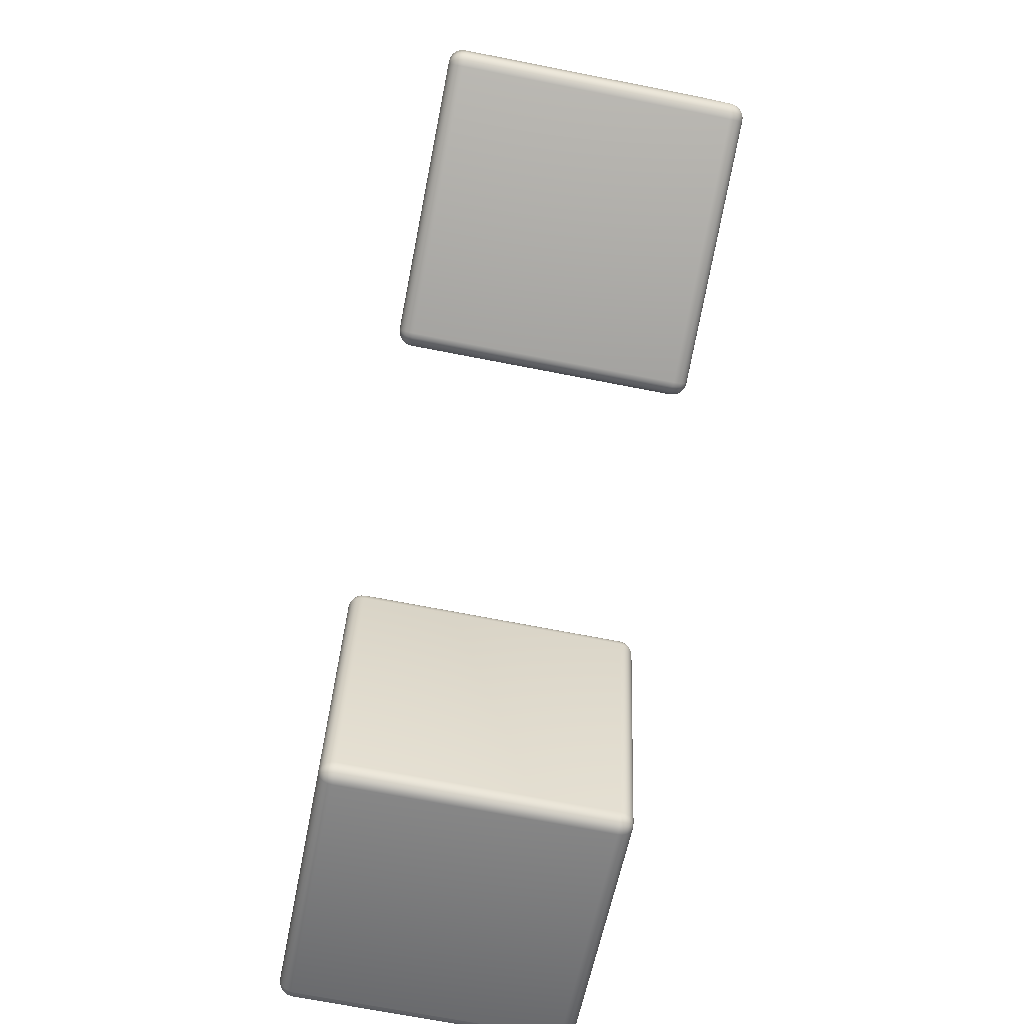
<metadata>
{"format":"obj","ext":"obj","renderer":"f3d","projection":"perspective","resolution":1024,"background":"white","views":[{"elev":-69.7,"azim":-101.1,"up":"+Z"}]}
</metadata>
<code>
v 40.53 0 -9.941
v 43.93 0 -26.04
v 27.83 0 -29.45
v 24.42 0 -13.34
v 40.8 0.04475 -9.882
v 44.21 0.04475 -25.99
v 44.21 0.04475 -26.07
v 44.19 0.04475 -26.16
v 44.14 0.04475 -26.23
v 44.07 0.04475 -26.29
v 43.99 0.04475 -26.32
v 27.88 0.04475 -29.72
v 27.8 0.04475 -29.73
v 27.71 0.04475 -29.71
v 27.64 0.04475 -29.66
v 27.58 0.04475 -29.59
v 27.55 0.04475 -29.51
v 24.15 0.04475 -13.4
v 24.14 0.04475 -13.31
v 24.16 0.04475 -13.23
v 24.21 0.04475 -13.16
v 24.28 0.04475 -13.1
v 24.36 0.04475 -13.07
v 40.47 0.04475 -9.664
v 40.56 0.04475 -9.66
v 40.64 0.04475 -9.683
v 40.71 0.04475 -9.731
v 40.77 0.04475 -9.8
v 41.05 0.1746 -9.83
v 44.45 0.1746 -25.93
v 44.46 0.1746 -26.1
v 44.42 0.1746 -26.26
v 44.33 0.1746 -26.4
v 44.2 0.1746 -26.51
v 44.04 0.1746 -26.57
v 27.94 0.1746 -29.97
v 27.77 0.1746 -29.98
v 27.61 0.1746 -29.94
v 27.47 0.1746 -29.85
v 27.36 0.1746 -29.72
v 27.3 0.1746 -29.56
v 23.9 0.1746 -13.46
v 23.89 0.1746 -13.29
v 23.93 0.1746 -13.13
v 24.02 0.1746 -12.98
v 24.15 0.1746 -12.88
v 24.31 0.1746 -12.82
v 40.41 0.1746 -9.415
v 40.58 0.1746 -9.406
v 40.74 0.1746 -9.45
v 40.89 0.1746 -9.542
v 40.99 0.1746 -9.673
v 41.25 0.3769 -9.788
v 44.65 0.3769 -25.89
v 44.66 0.3769 -26.12
v 44.6 0.3769 -26.35
v 44.48 0.3769 -26.54
v 44.3 0.3769 -26.69
v 44.08 0.3769 -26.77
v 27.98 0.3769 -30.17
v 27.75 0.3769 -30.18
v 27.52 0.3769 -30.12
v 27.33 0.3769 -30
v 27.18 0.3769 -29.82
v 27.1 0.3769 -29.6
v 23.7 0.3769 -13.5
v 23.69 0.3769 -13.27
v 23.75 0.3769 -13.04
v 23.87 0.3769 -12.85
v 24.05 0.3769 -12.7
v 24.27 0.3769 -12.62
v 40.37 0.3769 -9.217
v 40.6 0.3769 -9.205
v 40.83 0.3769 -9.265
v 41.02 0.3769 -9.392
v 41.17 0.3769 -9.572
v 41.38 0.6318 -9.761
v 44.78 0.6318 -25.86
v 44.79 0.6318 -26.14
v 44.72 0.6318 -26.4
v 44.57 0.6318 -26.63
v 44.36 0.6318 -26.8
v 44.11 0.6318 -26.9
v 28.01 0.6318 -30.3
v 27.73 0.6318 -30.31
v 27.47 0.6318 -30.24
v 27.24 0.6318 -30.09
v 27.07 0.6318 -29.88
v 26.97 0.6318 -29.63
v 23.57 0.6318 -13.52
v 23.56 0.6318 -13.25
v 23.63 0.6318 -12.99
v 23.78 0.6318 -12.76
v 23.99 0.6318 -12.59
v 24.24 0.6318 -12.49
v 40.35 0.6318 -9.09
v 40.62 0.6318 -9.076
v 40.88 0.6318 -9.147
v 41.11 0.6318 -9.295
v 41.28 0.6318 -9.507
v 41.42 0.9144 -9.752
v 44.82 0.9144 -25.86
v 44.84 0.9144 -26.14
v 44.76 0.9144 -26.42
v 44.61 0.9144 -26.66
v 44.39 0.9144 -26.84
v 44.12 0.9144 -26.94
v 28.01 0.9144 -30.34
v 27.73 0.9144 -30.36
v 27.45 0.9144 -30.28
v 27.21 0.9144 -30.13
v 27.03 0.9144 -29.9
v 26.93 0.9144 -29.64
v 23.53 0.9144 -13.53
v 23.51 0.9144 -13.25
v 23.59 0.9144 -12.97
v 23.74 0.9144 -12.73
v 23.97 0.9144 -12.55
v 24.23 0.9144 -12.45
v 40.34 0.9144 -9.046
v 40.62 0.9144 -9.032
v 40.9 0.9144 -9.106
v 41.14 0.9144 -9.262
v 41.32 0.9144 -9.485
v 41.42 17.37 -9.752
v 44.82 17.37 -25.86
v 44.84 17.37 -26.14
v 44.76 17.37 -26.42
v 44.61 17.37 -26.66
v 44.39 17.37 -26.84
v 44.12 17.37 -26.94
v 28.01 17.37 -30.34
v 27.73 17.37 -30.36
v 27.45 17.37 -30.28
v 27.21 17.37 -30.13
v 27.03 17.37 -29.9
v 26.93 17.37 -29.64
v 23.53 17.37 -13.53
v 23.51 17.37 -13.25
v 23.59 17.37 -12.97
v 23.74 17.37 -12.73
v 23.97 17.37 -12.55
v 24.23 17.37 -12.45
v 40.34 17.37 -9.046
v 40.62 17.37 -9.032
v 40.9 17.37 -9.106
v 41.14 17.37 -9.262
v 41.32 17.37 -9.485
v 41.38 17.66 -9.761
v 44.78 17.66 -25.86
v 44.79 17.66 -26.14
v 44.72 17.66 -26.4
v 44.57 17.66 -26.63
v 44.36 17.66 -26.8
v 44.11 17.66 -26.9
v 28.01 17.66 -30.3
v 27.73 17.66 -30.31
v 27.47 17.66 -30.24
v 27.24 17.66 -30.09
v 27.07 17.66 -29.88
v 26.97 17.66 -29.63
v 23.57 17.66 -13.52
v 23.56 17.66 -13.25
v 23.63 17.66 -12.99
v 23.78 17.66 -12.76
v 23.99 17.66 -12.59
v 24.24 17.66 -12.49
v 40.35 17.66 -9.09
v 40.62 17.66 -9.076
v 40.88 17.66 -9.147
v 41.11 17.66 -9.295
v 41.28 17.66 -9.507
v 41.25 17.91 -9.788
v 44.65 17.91 -25.89
v 44.66 17.91 -26.12
v 44.6 17.91 -26.35
v 44.48 17.91 -26.54
v 44.3 17.91 -26.69
v 44.08 17.91 -26.77
v 27.98 17.91 -30.17
v 27.75 17.91 -30.18
v 27.52 17.91 -30.12
v 27.33 17.91 -30
v 27.18 17.91 -29.82
v 27.1 17.91 -29.6
v 23.7 17.91 -13.5
v 23.69 17.91 -13.27
v 23.75 17.91 -13.04
v 23.87 17.91 -12.85
v 24.05 17.91 -12.7
v 24.27 17.91 -12.62
v 40.37 17.91 -9.217
v 40.6 17.91 -9.205
v 40.83 17.91 -9.265
v 41.02 17.91 -9.392
v 41.17 17.91 -9.572
v 41.05 18.11 -9.83
v 44.45 18.11 -25.93
v 44.46 18.11 -26.1
v 44.42 18.11 -26.26
v 44.33 18.11 -26.4
v 44.2 18.11 -26.51
v 44.04 18.11 -26.57
v 27.94 18.11 -29.97
v 27.77 18.11 -29.98
v 27.61 18.11 -29.94
v 27.47 18.11 -29.85
v 27.36 18.11 -29.72
v 27.3 18.11 -29.56
v 23.9 18.11 -13.46
v 23.89 18.11 -13.29
v 23.93 18.11 -13.13
v 24.02 18.11 -12.98
v 24.15 18.11 -12.88
v 24.31 18.11 -12.82
v 40.41 18.11 -9.415
v 40.58 18.11 -9.406
v 40.74 18.11 -9.45
v 40.89 18.11 -9.542
v 40.99 18.11 -9.673
v 40.8 18.24 -9.882
v 44.21 18.24 -25.99
v 44.21 18.24 -26.07
v 44.19 18.24 -26.16
v 44.14 18.24 -26.23
v 44.07 18.24 -26.29
v 43.99 18.24 -26.32
v 27.88 18.24 -29.72
v 27.8 18.24 -29.73
v 27.71 18.24 -29.71
v 27.64 18.24 -29.66
v 27.58 18.24 -29.59
v 27.55 18.24 -29.51
v 24.15 18.24 -13.4
v 24.14 18.24 -13.31
v 24.16 18.24 -13.23
v 24.21 18.24 -13.16
v 24.28 18.24 -13.1
v 24.36 18.24 -13.07
v 40.47 18.24 -9.664
v 40.56 18.24 -9.66
v 40.64 18.24 -9.683
v 40.71 18.24 -9.731
v 40.77 18.24 -9.8
v 40.53 18.29 -9.941
v 43.93 18.29 -26.04
v 27.83 18.29 -29.45
v 24.42 18.29 -13.34
o Cube.1
f 2 6 5 1
f 6 30 29 5
f 30 54 53 29
f 54 78 77 53
f 78 102 101 77
f 126 150 149 125
f 150 174 173 149
f 174 198 197 173
f 198 222 221 197
f 222 246 245 221
f 7 6 2
f 7 31 30 6
f 31 55 54 30
f 55 79 78 54
f 79 103 102 78
f 103 127 126 102
f 127 151 150 126
f 151 175 174 150
f 175 199 198 174
f 199 223 222 198
f 223 246 222
f 8 7 2
f 8 32 31 7
f 32 56 55 31
f 56 80 79 55
f 80 104 103 79
f 104 128 127 103
f 128 152 151 127
f 152 176 175 151
f 176 200 199 175
f 200 224 223 199
f 224 246 223
f 9 8 2
f 9 33 32 8
f 33 57 56 32
f 57 81 80 56
f 81 105 104 80
f 105 129 128 104
f 129 153 152 128
f 153 177 176 152
f 177 201 200 176
f 201 225 224 200
f 225 246 224
f 10 9 2
f 10 34 33 9
f 34 58 57 33
f 58 82 81 57
f 82 106 105 81
f 106 130 129 105
f 130 154 153 129
f 154 178 177 153
f 178 202 201 177
f 202 226 225 201
f 226 246 225
f 11 10 2
f 11 35 34 10
f 35 59 58 34
f 59 83 82 58
f 83 107 106 82
f 107 131 130 106
f 131 155 154 130
f 155 179 178 154
f 179 203 202 178
f 203 227 226 202
f 227 246 226
f 3 12 11 2
f 12 36 35 11
f 36 60 59 35
f 60 84 83 59
f 84 108 107 83
f 132 156 155 131
f 156 180 179 155
f 180 204 203 179
f 204 228 227 203
f 228 247 246 227
f 13 12 3
f 13 37 36 12
f 37 61 60 36
f 61 85 84 60
f 85 109 108 84
f 109 133 132 108
f 133 157 156 132
f 157 181 180 156
f 181 205 204 180
f 205 229 228 204
f 229 247 228
f 14 13 3
f 14 38 37 13
f 38 62 61 37
f 62 86 85 61
f 86 110 109 85
f 110 134 133 109
f 134 158 157 133
f 158 182 181 157
f 182 206 205 181
f 206 230 229 205
f 230 247 229
f 15 14 3
f 15 39 38 14
f 39 63 62 38
f 63 87 86 62
f 87 111 110 86
f 111 135 134 110
f 135 159 158 134
f 159 183 182 158
f 183 207 206 182
f 207 231 230 206
f 231 247 230
f 16 15 3
f 16 40 39 15
f 40 64 63 39
f 64 88 87 63
f 88 112 111 87
f 112 136 135 111
f 136 160 159 135
f 160 184 183 159
f 184 208 207 183
f 208 232 231 207
f 232 247 231
f 17 16 3
f 17 41 40 16
f 41 65 64 40
f 65 89 88 64
f 89 113 112 88
f 113 137 136 112
f 137 161 160 136
f 161 185 184 160
f 185 209 208 184
f 209 233 232 208
f 233 247 232
f 4 18 17 3
f 18 42 41 17
f 42 66 65 41
f 66 90 89 65
f 90 114 113 89
f 138 162 161 137
f 162 186 185 161
f 186 210 209 185
f 210 234 233 209
f 234 248 247 233
f 19 18 4
f 19 43 42 18
f 43 67 66 42
f 67 91 90 66
f 91 115 114 90
f 115 139 138 114
f 139 163 162 138
f 163 187 186 162
f 187 211 210 186
f 211 235 234 210
f 235 248 234
f 20 19 4
f 20 44 43 19
f 44 68 67 43
f 68 92 91 67
f 92 116 115 91
f 116 140 139 115
f 140 164 163 139
f 164 188 187 163
f 188 212 211 187
f 212 236 235 211
f 236 248 235
f 21 20 4
f 21 45 44 20
f 45 69 68 44
f 69 93 92 68
f 93 117 116 92
f 117 141 140 116
f 141 165 164 140
f 165 189 188 164
f 189 213 212 188
f 213 237 236 212
f 237 248 236
f 22 21 4
f 22 46 45 21
f 46 70 69 45
f 70 94 93 69
f 94 118 117 93
f 118 142 141 117
f 142 166 165 141
f 166 190 189 165
f 190 214 213 189
f 214 238 237 213
f 238 248 237
f 23 22 4
f 23 47 46 22
f 47 71 70 46
f 71 95 94 70
f 95 119 118 94
f 119 143 142 118
f 143 167 166 142
f 167 191 190 166
f 191 215 214 190
f 215 239 238 214
f 239 248 238
f 1 24 23 4
f 24 48 47 23
f 48 72 71 47
f 72 96 95 71
f 96 120 119 95
f 144 168 167 143
f 168 192 191 167
f 192 216 215 191
f 216 240 239 215
f 240 245 248 239
f 25 24 1
f 25 49 48 24
f 49 73 72 48
f 73 97 96 72
f 97 121 120 96
f 121 145 144 120
f 145 169 168 144
f 169 193 192 168
f 193 217 216 192
f 217 241 240 216
f 241 245 240
f 26 25 1
f 26 50 49 25
f 50 74 73 49
f 74 98 97 73
f 98 122 121 97
f 122 146 145 121
f 146 170 169 145
f 170 194 193 169
f 194 218 217 193
f 218 242 241 217
f 242 245 241
f 27 26 1
f 27 51 50 26
f 51 75 74 50
f 75 99 98 74
f 99 123 122 98
f 123 147 146 122
f 147 171 170 146
f 171 195 194 170
f 195 219 218 194
f 219 243 242 218
f 243 245 242
f 28 27 1
f 28 52 51 27
f 52 76 75 51
f 76 100 99 75
f 100 124 123 99
f 124 148 147 123
f 148 172 171 147
f 172 196 195 171
f 196 220 219 195
f 220 244 243 219
f 244 245 243
f 5 28 1
f 5 29 52 28
f 29 53 76 52
f 53 77 100 76
f 77 101 124 100
f 101 125 148 124
f 125 149 172 148
f 149 173 196 172
f 173 197 220 196
f 197 221 244 220
f 221 245 244
f 4 3 2 1
f 102 126 125 101
f 108 132 131 107
f 114 138 137 113
f 120 144 143 119
f 246 247 248 245
v -9.303 0 -6.993
v -6.993 0 9.303
v 9.303 0 6.993
v 6.993 0 -9.303
v -9.583 0.04475 -6.954
v -7.273 0.04475 9.343
v -7.247 0.04475 9.427
v -7.197 0.04475 9.499
v -7.126 0.04475 9.553
v -7.042 0.04475 9.581
v -6.954 0.04475 9.583
v 9.343 0.04475 7.273
v 9.427 0.04475 7.247
v 9.499 0.04475 7.197
v 9.553 0.04475 7.126
v 9.581 0.04475 7.042
v 9.583 0.04475 6.954
v 7.273 0.04475 -9.343
v 7.247 0.04475 -9.427
v 7.197 0.04475 -9.499
v 7.126 0.04475 -9.553
v 7.042 0.04475 -9.581
v 6.954 0.04475 -9.583
v -9.343 0.04475 -7.273
v -9.427 0.04475 -7.247
v -9.499 0.04475 -7.197
v -9.553 0.04475 -7.126
v -9.581 0.04475 -7.042
v -9.835 0.1746 -6.918
v -7.526 0.1746 9.378
v -7.476 0.1746 9.539
v -7.38 0.1746 9.677
v -7.245 0.1746 9.778
v -7.086 0.1746 9.832
v -6.918 0.1746 9.835
v 9.378 0.1746 7.526
v 9.539 0.1746 7.476
v 9.677 0.1746 7.38
v 9.778 0.1746 7.245
v 9.832 0.1746 7.086
v 9.835 0.1746 6.918
v 7.526 0.1746 -9.378
v 7.476 0.1746 -9.539
v 7.38 0.1746 -9.677
v 7.245 0.1746 -9.778
v 7.086 0.1746 -9.832
v 6.918 0.1746 -9.835
v -9.378 0.1746 -7.526
v -9.539 0.1746 -7.476
v -9.677 0.1746 -7.38
v -9.778 0.1746 -7.245
v -9.832 0.1746 -7.086
v -10.04 0.3769 -6.89
v -7.726 0.3769 9.407
v -7.658 0.3769 9.628
v -7.525 0.3769 9.817
v -7.34 0.3769 9.956
v -7.121 0.3769 10.03
v -6.89 0.3769 10.04
v 9.407 0.3769 7.726
v 9.628 0.3769 7.658
v 9.817 0.3769 7.525
v 9.956 0.3769 7.34
v 10.03 0.3769 7.121
v 10.04 0.3769 6.89
v 7.726 0.3769 -9.407
v 7.658 0.3769 -9.628
v 7.525 0.3769 -9.817
v 7.34 0.3769 -9.956
v 7.121 0.3769 -10.03
v 6.89 0.3769 -10.04
v -9.407 0.3769 -7.726
v -9.628 0.3769 -7.658
v -9.817 0.3769 -7.525
v -9.956 0.3769 -7.34
v -10.03 0.3769 -7.121
v -10.16 0.6318 -6.871
v -7.855 0.6318 9.425
v -7.775 0.6318 9.685
v -7.618 0.6318 9.908
v -7.401 0.6318 10.07
v -7.143 0.6318 10.16
v -6.871 0.6318 10.16
v 9.425 0.6318 7.855
v 9.685 0.6318 7.775
v 9.908 0.6318 7.618
v 10.07 0.6318 7.401
v 10.16 0.6318 7.143
v 10.16 0.6318 6.871
v 7.855 0.6318 -9.425
v 7.775 0.6318 -9.685
v 7.618 0.6318 -9.908
v 7.401 0.6318 -10.07
v 7.143 0.6318 -10.16
v 6.871 0.6318 -10.16
v -9.425 0.6318 -7.855
v -9.685 0.6318 -7.775
v -9.908 0.6318 -7.618
v -10.07 0.6318 -7.401
v -10.16 0.6318 -7.143
v -10.21 0.9144 -6.865
v -7.899 0.9144 9.431
v -7.815 0.9144 9.705
v -7.651 0.9144 9.939
v -7.422 0.9144 10.11
v -7.151 0.9144 10.2
v -6.865 0.9144 10.21
v 9.431 0.9144 7.899
v 9.705 0.9144 7.815
v 9.939 0.9144 7.651
v 10.11 0.9144 7.422
v 10.2 0.9144 7.151
v 10.21 0.9144 6.865
v 7.899 0.9144 -9.431
v 7.815 0.9144 -9.705
v 7.651 0.9144 -9.939
v 7.422 0.9144 -10.11
v 7.151 0.9144 -10.2
v 6.865 0.9144 -10.21
v -9.431 0.9144 -7.899
v -9.705 0.9144 -7.815
v -9.939 0.9144 -7.651
v -10.11 0.9144 -7.422
v -10.2 0.9144 -7.151
v -10.21 17.37 -6.865
v -7.899 17.37 9.431
v -7.815 17.37 9.705
v -7.651 17.37 9.939
v -7.422 17.37 10.11
v -7.151 17.37 10.2
v -6.865 17.37 10.21
v 9.431 17.37 7.899
v 9.705 17.37 7.815
v 9.939 17.37 7.651
v 10.11 17.37 7.422
v 10.2 17.37 7.151
v 10.21 17.37 6.865
v 7.899 17.37 -9.431
v 7.815 17.37 -9.705
v 7.651 17.37 -9.939
v 7.422 17.37 -10.11
v 7.151 17.37 -10.2
v 6.865 17.37 -10.21
v -9.431 17.37 -7.899
v -9.705 17.37 -7.815
v -9.939 17.37 -7.651
v -10.11 17.37 -7.422
v -10.2 17.37 -7.151
v -10.16 17.66 -6.871
v -7.855 17.66 9.425
v -7.775 17.66 9.685
v -7.618 17.66 9.908
v -7.401 17.66 10.07
v -7.143 17.66 10.16
v -6.871 17.66 10.16
v 9.425 17.66 7.855
v 9.685 17.66 7.775
v 9.908 17.66 7.618
v 10.07 17.66 7.401
v 10.16 17.66 7.143
v 10.16 17.66 6.871
v 7.855 17.66 -9.425
v 7.775 17.66 -9.685
v 7.618 17.66 -9.908
v 7.401 17.66 -10.07
v 7.143 17.66 -10.16
v 6.871 17.66 -10.16
v -9.425 17.66 -7.855
v -9.685 17.66 -7.775
v -9.908 17.66 -7.618
v -10.07 17.66 -7.401
v -10.16 17.66 -7.143
v -10.04 17.91 -6.89
v -7.726 17.91 9.407
v -7.658 17.91 9.628
v -7.525 17.91 9.817
v -7.34 17.91 9.956
v -7.121 17.91 10.03
v -6.89 17.91 10.04
v 9.407 17.91 7.726
v 9.628 17.91 7.658
v 9.817 17.91 7.525
v 9.956 17.91 7.34
v 10.03 17.91 7.121
v 10.04 17.91 6.89
v 7.726 17.91 -9.407
v 7.658 17.91 -9.628
v 7.525 17.91 -9.817
v 7.34 17.91 -9.956
v 7.121 17.91 -10.03
v 6.89 17.91 -10.04
v -9.407 17.91 -7.726
v -9.628 17.91 -7.658
v -9.817 17.91 -7.525
v -9.956 17.91 -7.34
v -10.03 17.91 -7.121
v -9.835 18.11 -6.918
v -7.526 18.11 9.378
v -7.476 18.11 9.539
v -7.38 18.11 9.677
v -7.245 18.11 9.778
v -7.086 18.11 9.832
v -6.918 18.11 9.835
v 9.378 18.11 7.526
v 9.539 18.11 7.476
v 9.677 18.11 7.38
v 9.778 18.11 7.245
v 9.832 18.11 7.086
v 9.835 18.11 6.918
v 7.526 18.11 -9.378
v 7.476 18.11 -9.539
v 7.38 18.11 -9.677
v 7.245 18.11 -9.778
v 7.086 18.11 -9.832
v 6.918 18.11 -9.835
v -9.378 18.11 -7.526
v -9.539 18.11 -7.476
v -9.677 18.11 -7.38
v -9.778 18.11 -7.245
v -9.832 18.11 -7.086
v -9.583 18.24 -6.954
v -7.273 18.24 9.343
v -7.247 18.24 9.427
v -7.197 18.24 9.499
v -7.126 18.24 9.553
v -7.042 18.24 9.581
v -6.954 18.24 9.583
v 9.343 18.24 7.273
v 9.427 18.24 7.247
v 9.499 18.24 7.197
v 9.553 18.24 7.126
v 9.581 18.24 7.042
v 9.583 18.24 6.954
v 7.273 18.24 -9.343
v 7.247 18.24 -9.427
v 7.197 18.24 -9.499
v 7.126 18.24 -9.553
v 7.042 18.24 -9.581
v 6.954 18.24 -9.583
v -9.343 18.24 -7.273
v -9.427 18.24 -7.247
v -9.499 18.24 -7.197
v -9.553 18.24 -7.126
v -9.581 18.24 -7.042
v -9.303 18.29 -6.993
v -6.993 18.29 9.303
v 9.303 18.29 6.993
v 6.993 18.29 -9.303
o Cube
f 250 254 253 249
f 254 278 277 253
f 278 302 301 277
f 302 326 325 301
f 326 350 349 325
f 374 398 397 373
f 398 422 421 397
f 422 446 445 421
f 446 470 469 445
f 470 494 493 469
f 255 254 250
f 255 279 278 254
f 279 303 302 278
f 303 327 326 302
f 327 351 350 326
f 351 375 374 350
f 375 399 398 374
f 399 423 422 398
f 423 447 446 422
f 447 471 470 446
f 471 494 470
f 256 255 250
f 256 280 279 255
f 280 304 303 279
f 304 328 327 303
f 328 352 351 327
f 352 376 375 351
f 376 400 399 375
f 400 424 423 399
f 424 448 447 423
f 448 472 471 447
f 472 494 471
f 257 256 250
f 257 281 280 256
f 281 305 304 280
f 305 329 328 304
f 329 353 352 328
f 353 377 376 352
f 377 401 400 376
f 401 425 424 400
f 425 449 448 424
f 449 473 472 448
f 473 494 472
f 258 257 250
f 258 282 281 257
f 282 306 305 281
f 306 330 329 305
f 330 354 353 329
f 354 378 377 353
f 378 402 401 377
f 402 426 425 401
f 426 450 449 425
f 450 474 473 449
f 474 494 473
f 259 258 250
f 259 283 282 258
f 283 307 306 282
f 307 331 330 306
f 331 355 354 330
f 355 379 378 354
f 379 403 402 378
f 403 427 426 402
f 427 451 450 426
f 451 475 474 450
f 475 494 474
f 251 260 259 250
f 260 284 283 259
f 284 308 307 283
f 308 332 331 307
f 332 356 355 331
f 380 404 403 379
f 404 428 427 403
f 428 452 451 427
f 452 476 475 451
f 476 495 494 475
f 261 260 251
f 261 285 284 260
f 285 309 308 284
f 309 333 332 308
f 333 357 356 332
f 357 381 380 356
f 381 405 404 380
f 405 429 428 404
f 429 453 452 428
f 453 477 476 452
f 477 495 476
f 262 261 251
f 262 286 285 261
f 286 310 309 285
f 310 334 333 309
f 334 358 357 333
f 358 382 381 357
f 382 406 405 381
f 406 430 429 405
f 430 454 453 429
f 454 478 477 453
f 478 495 477
f 263 262 251
f 263 287 286 262
f 287 311 310 286
f 311 335 334 310
f 335 359 358 334
f 359 383 382 358
f 383 407 406 382
f 407 431 430 406
f 431 455 454 430
f 455 479 478 454
f 479 495 478
f 264 263 251
f 264 288 287 263
f 288 312 311 287
f 312 336 335 311
f 336 360 359 335
f 360 384 383 359
f 384 408 407 383
f 408 432 431 407
f 432 456 455 431
f 456 480 479 455
f 480 495 479
f 265 264 251
f 265 289 288 264
f 289 313 312 288
f 313 337 336 312
f 337 361 360 336
f 361 385 384 360
f 385 409 408 384
f 409 433 432 408
f 433 457 456 432
f 457 481 480 456
f 481 495 480
f 252 266 265 251
f 266 290 289 265
f 290 314 313 289
f 314 338 337 313
f 338 362 361 337
f 386 410 409 385
f 410 434 433 409
f 434 458 457 433
f 458 482 481 457
f 482 496 495 481
f 267 266 252
f 267 291 290 266
f 291 315 314 290
f 315 339 338 314
f 339 363 362 338
f 363 387 386 362
f 387 411 410 386
f 411 435 434 410
f 435 459 458 434
f 459 483 482 458
f 483 496 482
f 268 267 252
f 268 292 291 267
f 292 316 315 291
f 316 340 339 315
f 340 364 363 339
f 364 388 387 363
f 388 412 411 387
f 412 436 435 411
f 436 460 459 435
f 460 484 483 459
f 484 496 483
f 269 268 252
f 269 293 292 268
f 293 317 316 292
f 317 341 340 316
f 341 365 364 340
f 365 389 388 364
f 389 413 412 388
f 413 437 436 412
f 437 461 460 436
f 461 485 484 460
f 485 496 484
f 270 269 252
f 270 294 293 269
f 294 318 317 293
f 318 342 341 317
f 342 366 365 341
f 366 390 389 365
f 390 414 413 389
f 414 438 437 413
f 438 462 461 437
f 462 486 485 461
f 486 496 485
f 271 270 252
f 271 295 294 270
f 295 319 318 294
f 319 343 342 318
f 343 367 366 342
f 367 391 390 366
f 391 415 414 390
f 415 439 438 414
f 439 463 462 438
f 463 487 486 462
f 487 496 486
f 249 272 271 252
f 272 296 295 271
f 296 320 319 295
f 320 344 343 319
f 344 368 367 343
f 392 416 415 391
f 416 440 439 415
f 440 464 463 439
f 464 488 487 463
f 488 493 496 487
f 273 272 249
f 273 297 296 272
f 297 321 320 296
f 321 345 344 320
f 345 369 368 344
f 369 393 392 368
f 393 417 416 392
f 417 441 440 416
f 441 465 464 440
f 465 489 488 464
f 489 493 488
f 274 273 249
f 274 298 297 273
f 298 322 321 297
f 322 346 345 321
f 346 370 369 345
f 370 394 393 369
f 394 418 417 393
f 418 442 441 417
f 442 466 465 441
f 466 490 489 465
f 490 493 489
f 275 274 249
f 275 299 298 274
f 299 323 322 298
f 323 347 346 322
f 347 371 370 346
f 371 395 394 370
f 395 419 418 394
f 419 443 442 418
f 443 467 466 442
f 467 491 490 466
f 491 493 490
f 276 275 249
f 276 300 299 275
f 300 324 323 299
f 324 348 347 323
f 348 372 371 347
f 372 396 395 371
f 396 420 419 395
f 420 444 443 419
f 444 468 467 443
f 468 492 491 467
f 492 493 491
f 253 276 249
f 253 277 300 276
f 277 301 324 300
f 301 325 348 324
f 325 349 372 348
f 349 373 396 372
f 373 397 420 396
f 397 421 444 420
f 421 445 468 444
f 445 469 492 468
f 469 493 492
f 252 251 250 249
f 350 374 373 349
f 356 380 379 355
f 362 386 385 361
f 368 392 391 367
f 494 495 496 493

</code>
